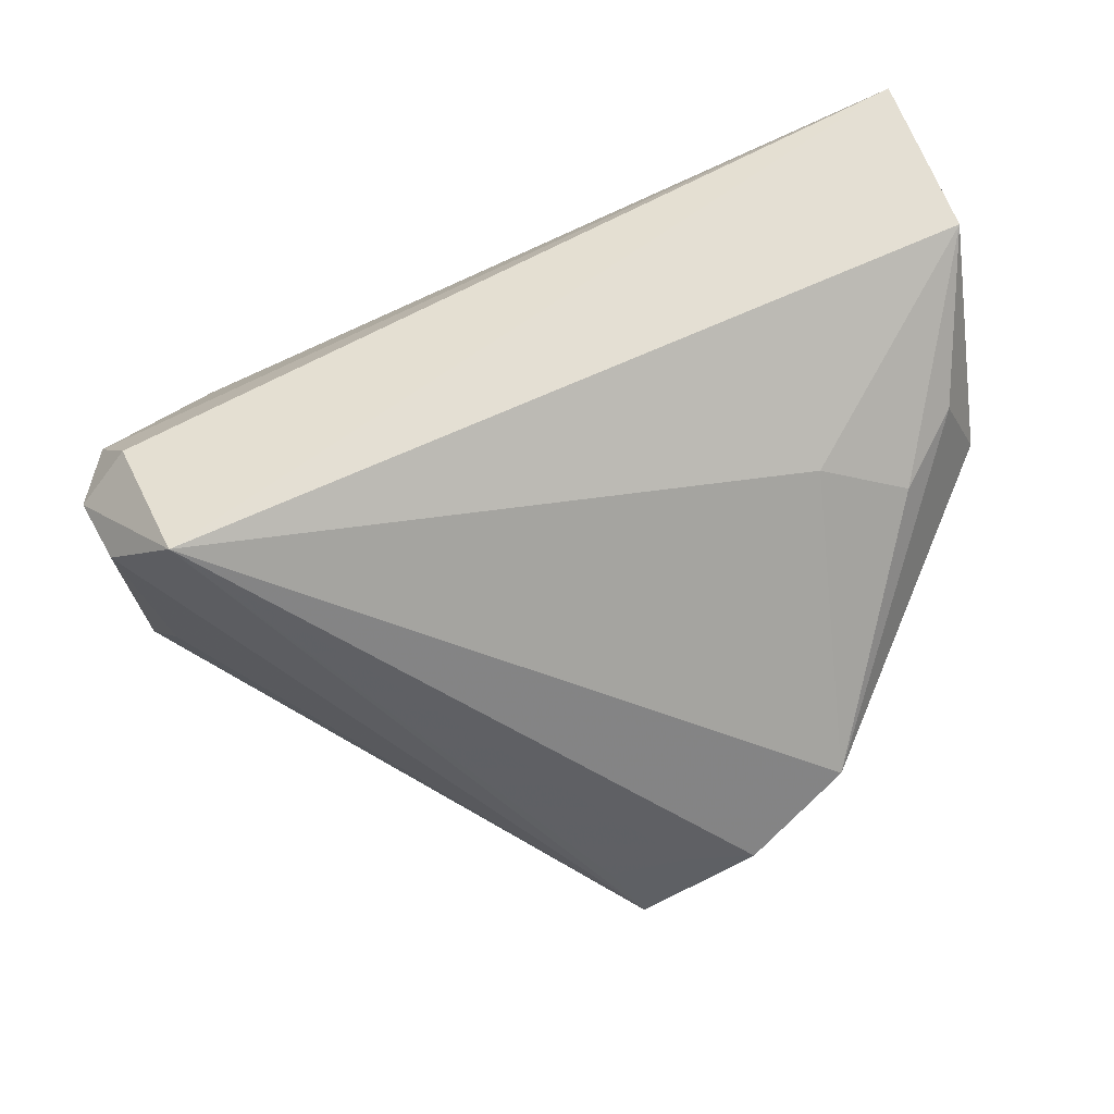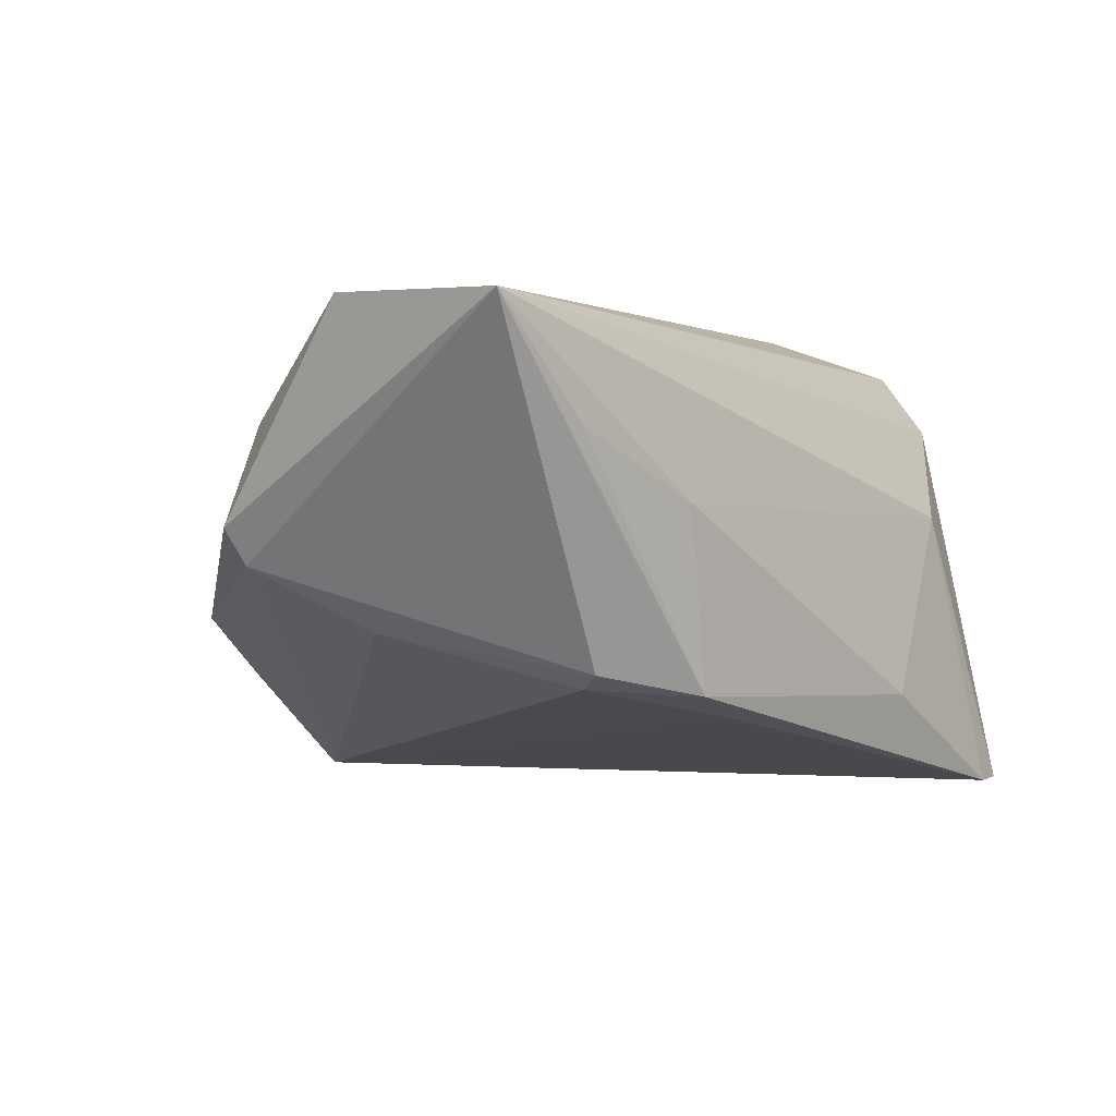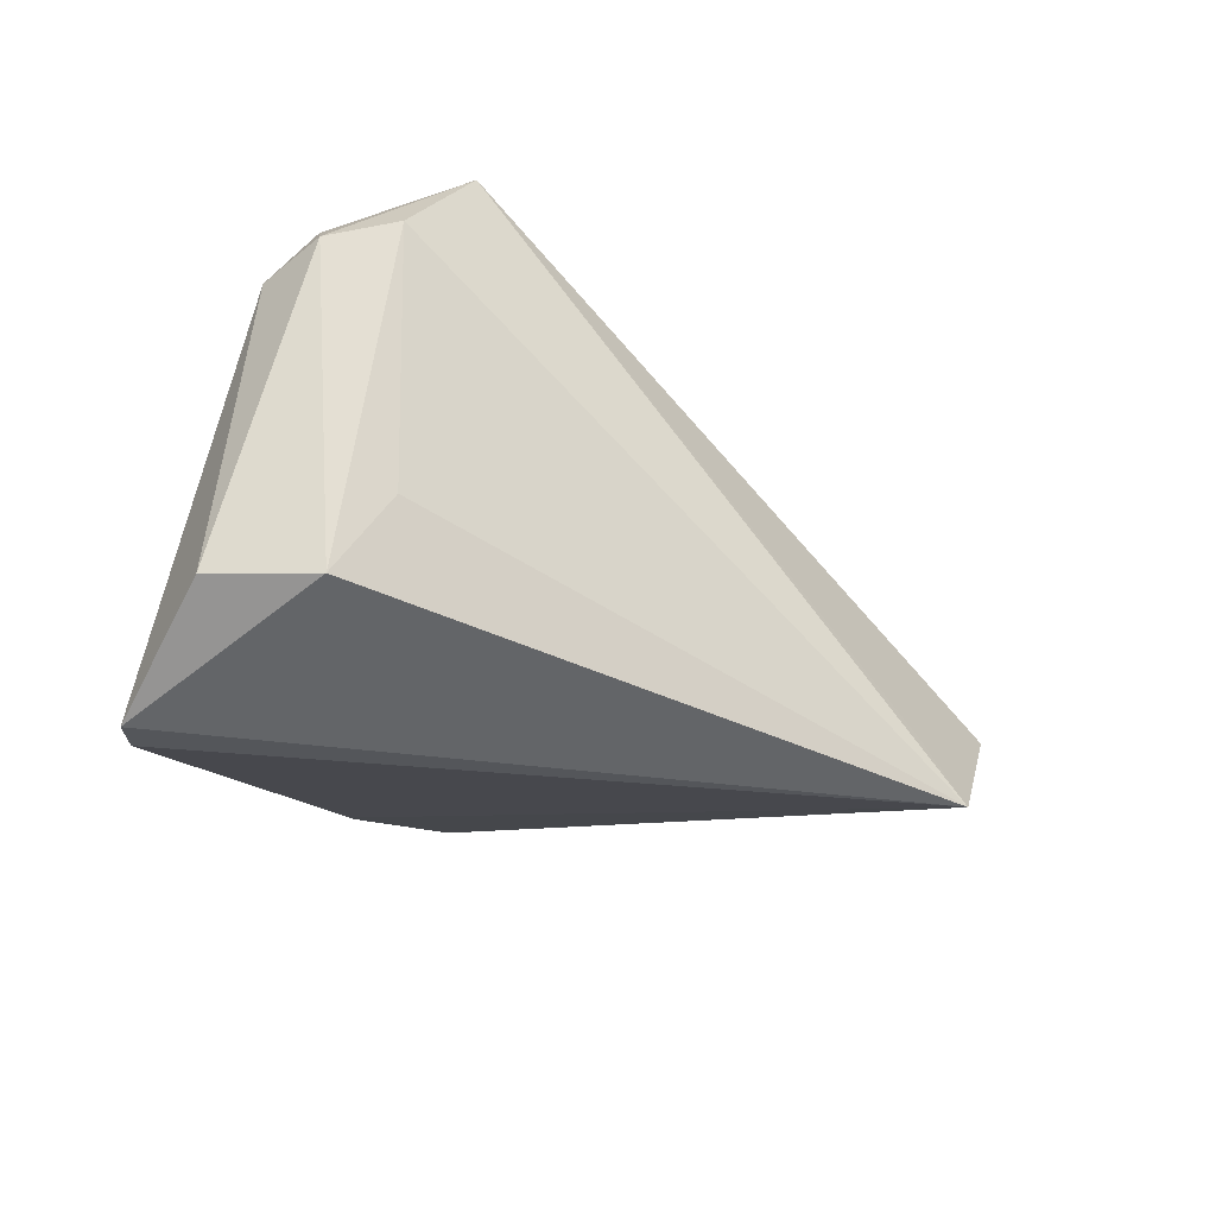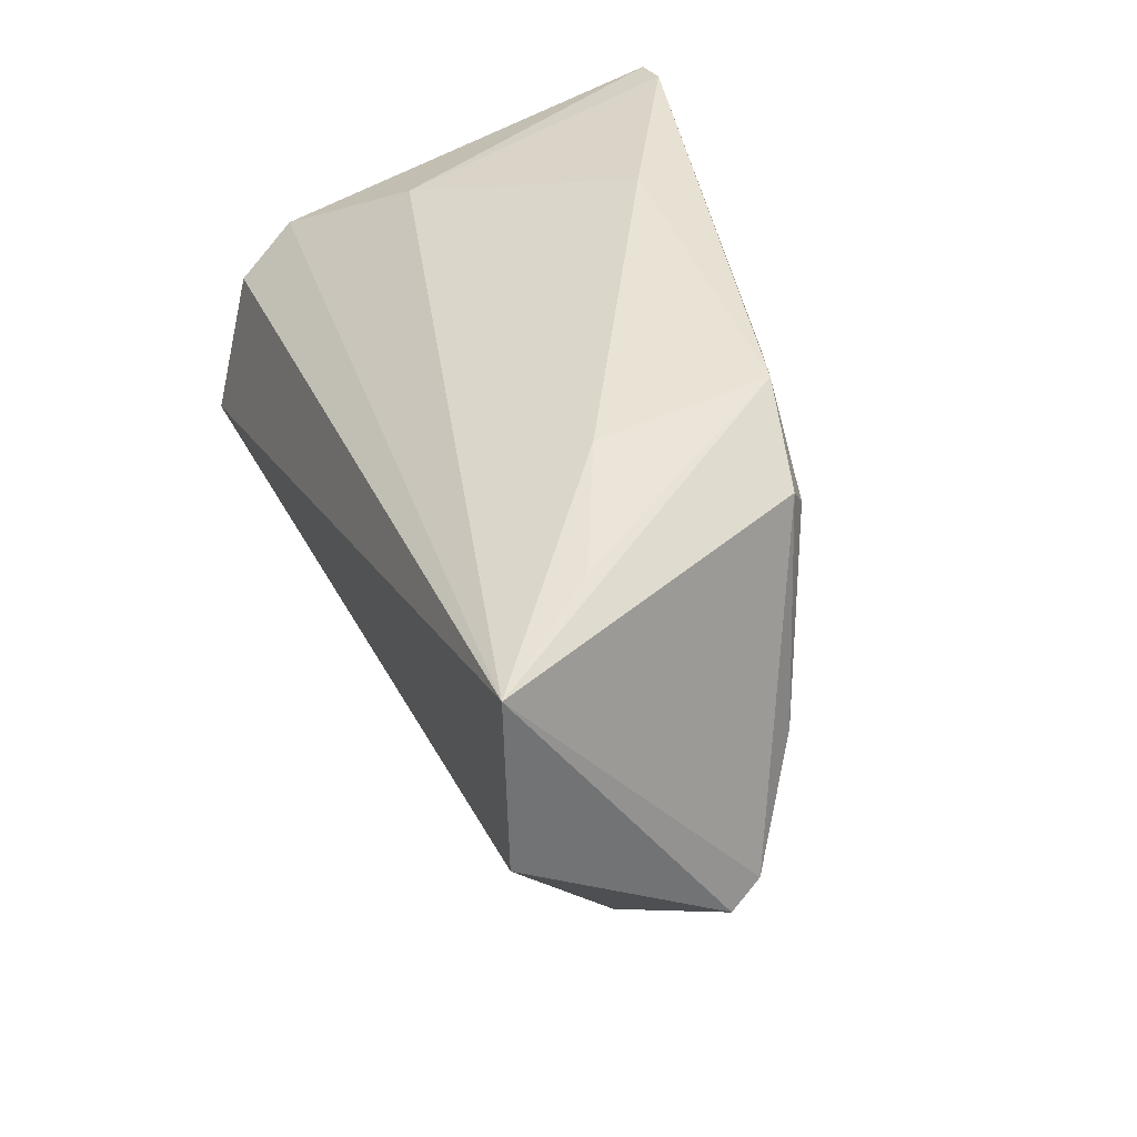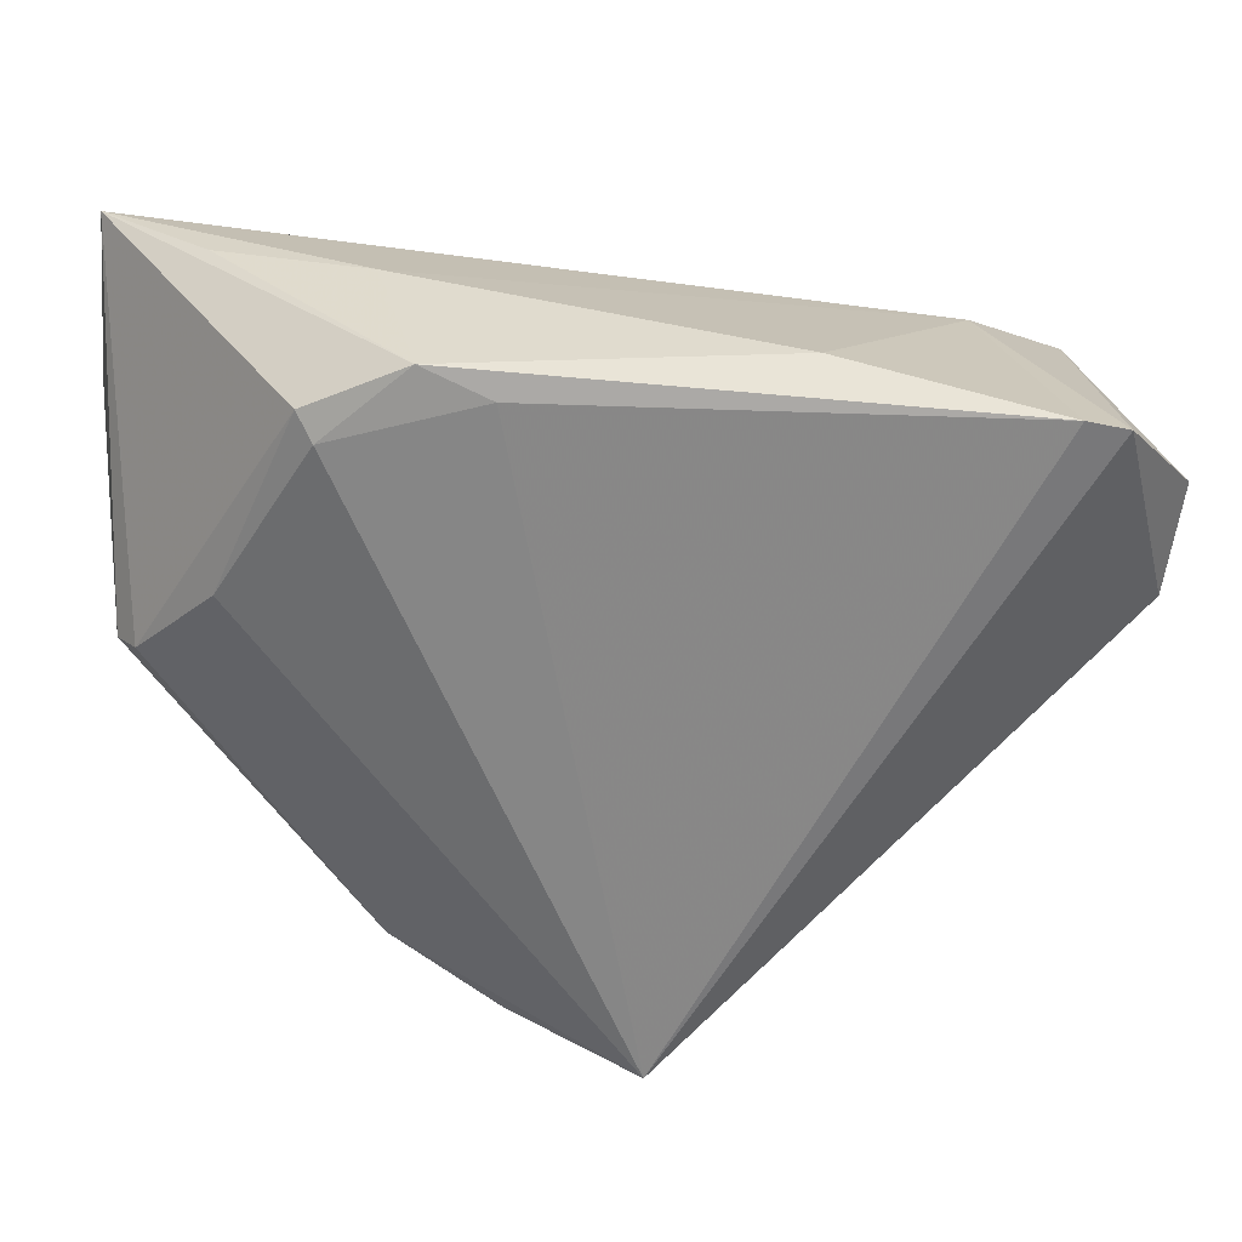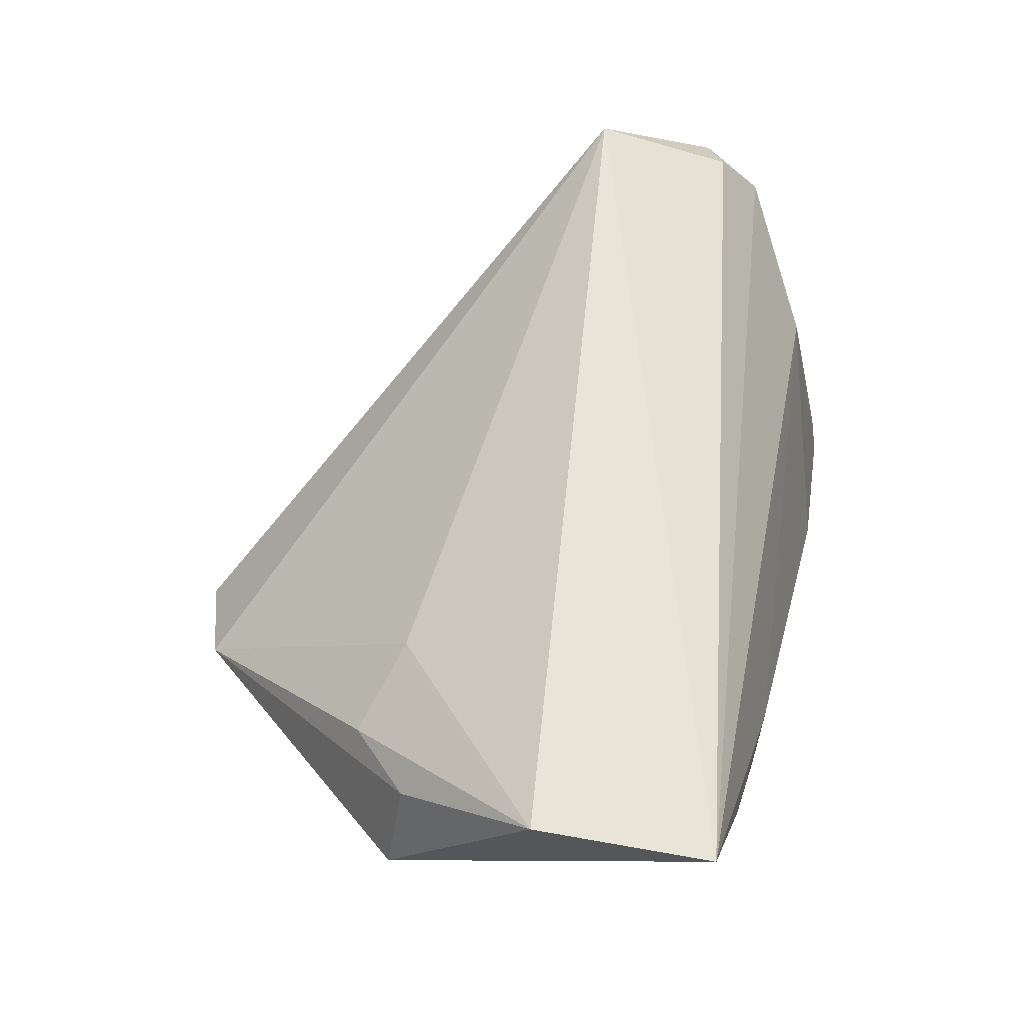
<metadata>
{"format":"obj","ext":"obj","renderer":"f3d","projection":"perspective","resolution":1024,"background":"white","views":[{"elev":67.1,"azim":-15.1,"up":"+Z"},{"elev":2.0,"azim":131.2,"up":"+Z"},{"elev":-26.4,"azim":-72.7,"up":"+Z"},{"elev":42.3,"azim":67.1,"up":"+Y"},{"elev":33.5,"azim":172.9,"up":"+Y"},{"elev":60.3,"azim":105.6,"up":"+Z"}]}
</metadata>
<code>
v -0.05387 0.01348 0.01807
v 0.052 0.03773 0.02835
v -0.04768 0.0165 0.02325
v -0.03932 0.03746 -0.02842
v -0.05397 0.02407 -0.0184
v -0.01723 0.03934 -0.0158
v 0.03115 0.03083 -0.0124
v 0.03093 -0.004693 0.01785
v 0.02359 0.03934 0.007304
v 0.02113 0.03934 -0.01331
v 0.01499 -0.03924 -0.01573
v -0.05183 0.005296 0.01963
v 0.05134 0.0005587 0.0004359
v 0.04156 -0.007821 0.01327
v -0.05209 0.01149 -0.01932
v 0.02718 -0.03399 -0.00762
v -0.05055 0.02107 0.01602
v 0.04898 7.971e-05 0.01574
v 0.05347 -0.0006699 0.004623
v 0.01375 0.03632 -0.01622
v 0.03267 0.03381 -0.01061
v -0.04865 0.005996 -0.009868
v -0.03682 0.03114 0.004852
v 0.04232 0.011 -0.006756
v 0.04052 0.03877 0.01518
v 0.05397 0.01717 0.02867
v -0.002433 -0.03534 -0.02194
v 0.001162 -0.03934 -0.02867
v -0.04455 0.000441 0.02867
v -0.04404 0.03619 -0.02851
v 0.006561 -0.03697 -0.01771
f 19 2 26
f 2 29 26
f 1 29 3
f 3 29 2
f 5 15 1
f 30 4 28
f 28 15 30
f 15 5 30
f 30 23 4
f 22 15 28
f 2 21 10
f 4 23 6
f 6 10 4
f 28 11 31
f 31 11 29
f 16 11 28
f 29 11 16
f 23 30 17
f 1 3 17
f 17 5 1
f 17 30 5
f 2 23 17
f 17 3 2
f 28 29 12
f 12 22 28
f 12 29 1
f 1 15 12
f 15 22 12
f 28 4 20
f 4 10 20
f 28 24 13
f 19 16 13
f 13 16 28
f 13 24 21
f 13 2 19
f 13 21 2
f 7 24 28
f 21 24 7
f 28 20 7
f 7 10 21
f 7 20 10
f 9 23 2
f 9 6 23
f 10 6 9
f 27 29 28
f 28 31 27
f 27 31 29
f 19 26 18
f 18 16 19
f 8 26 29
f 29 16 8
f 2 10 25
f 25 9 2
f 10 9 25
f 16 18 14
f 14 8 16
f 14 18 26
f 26 8 14

</code>
